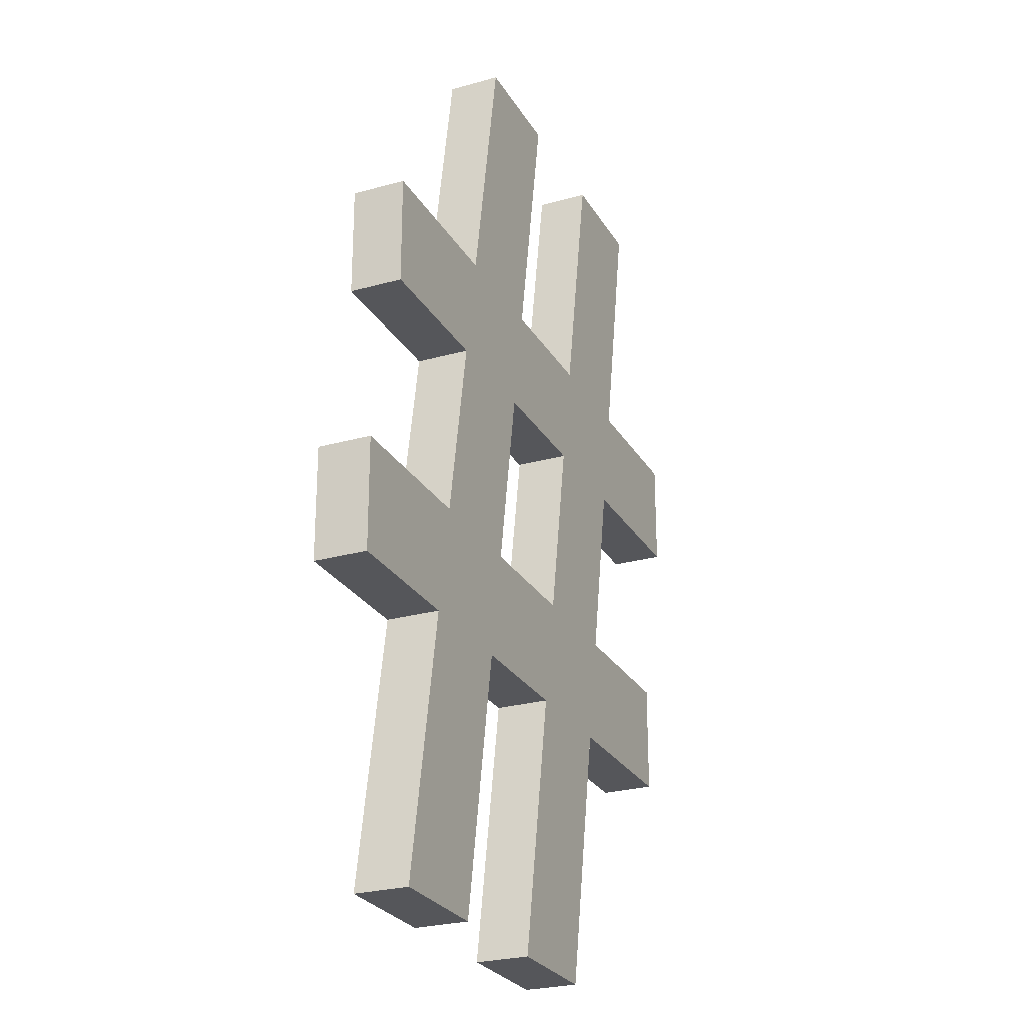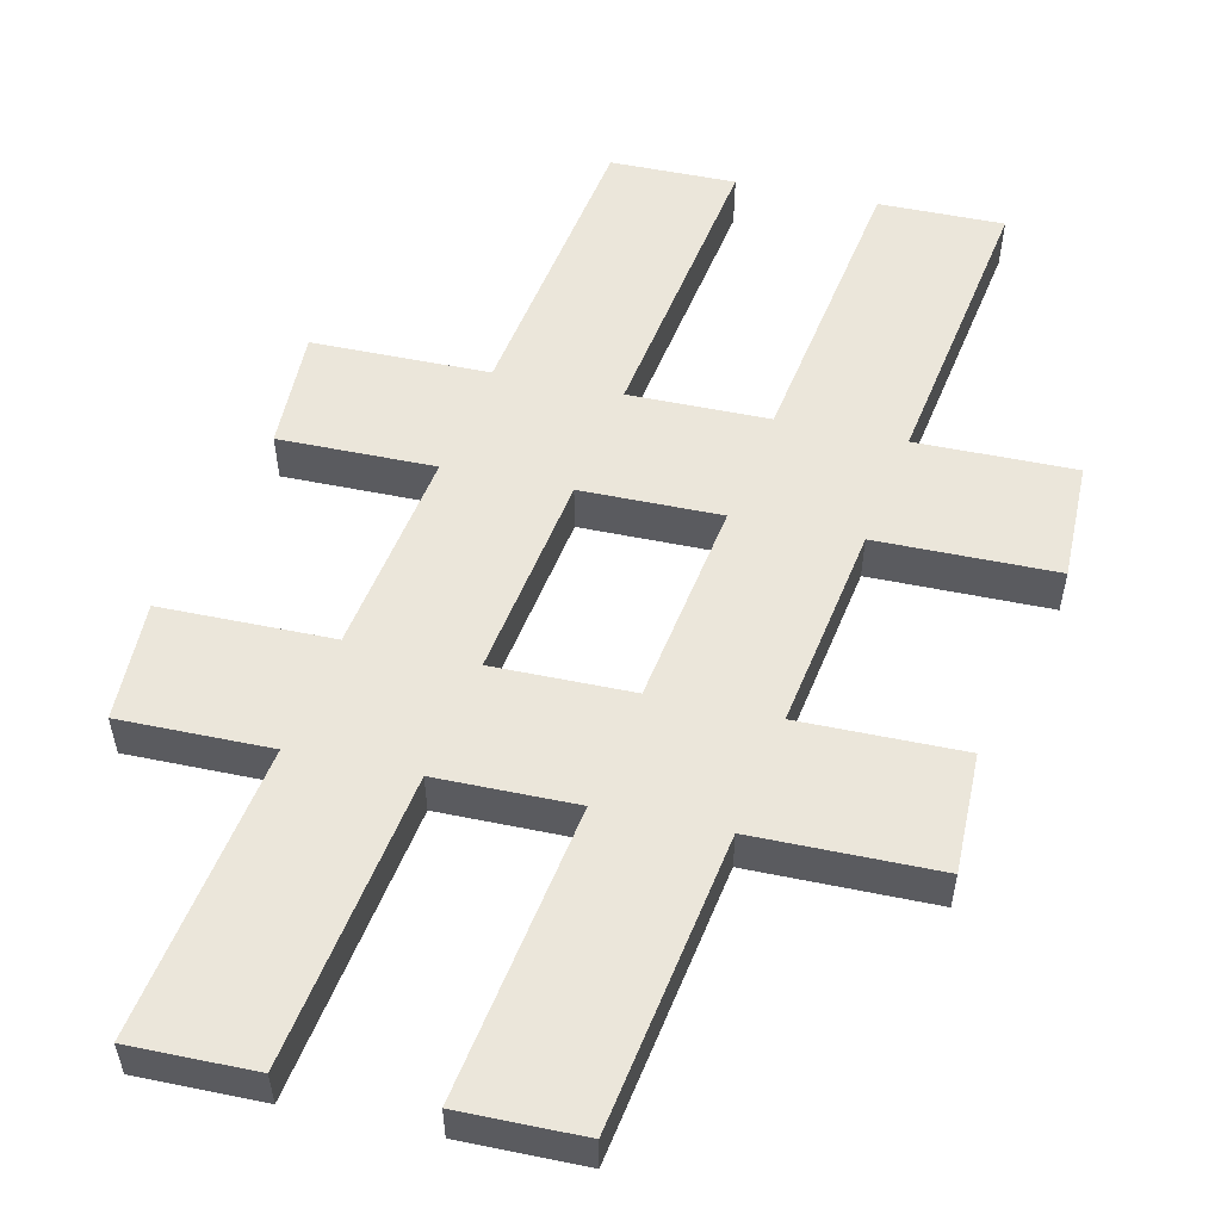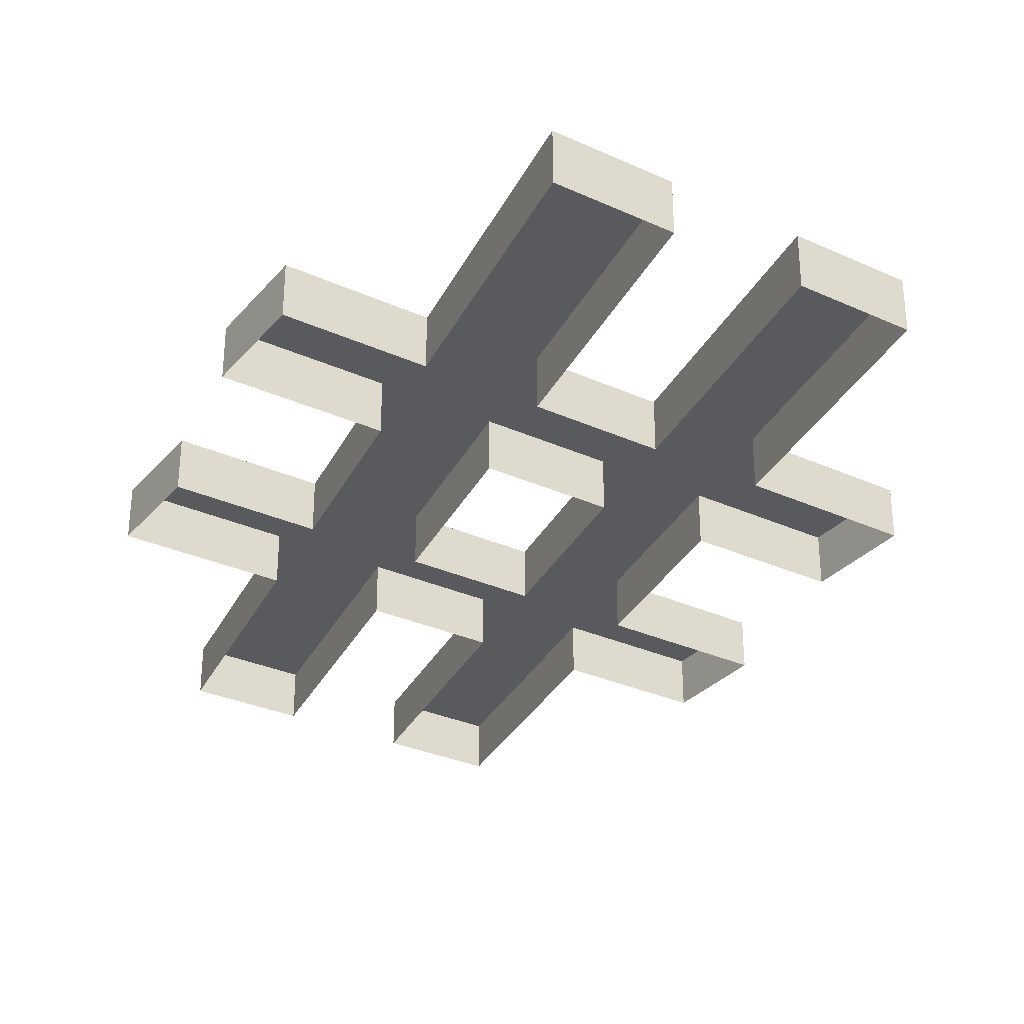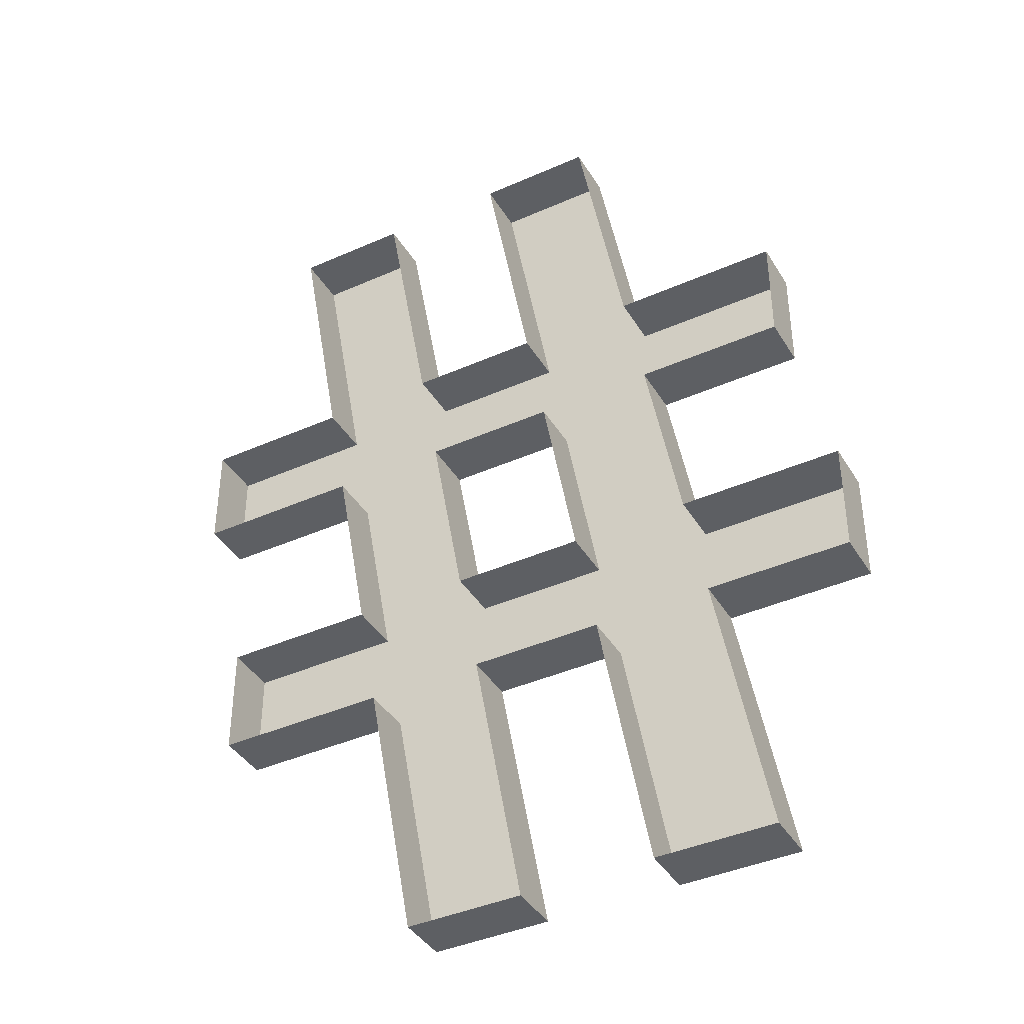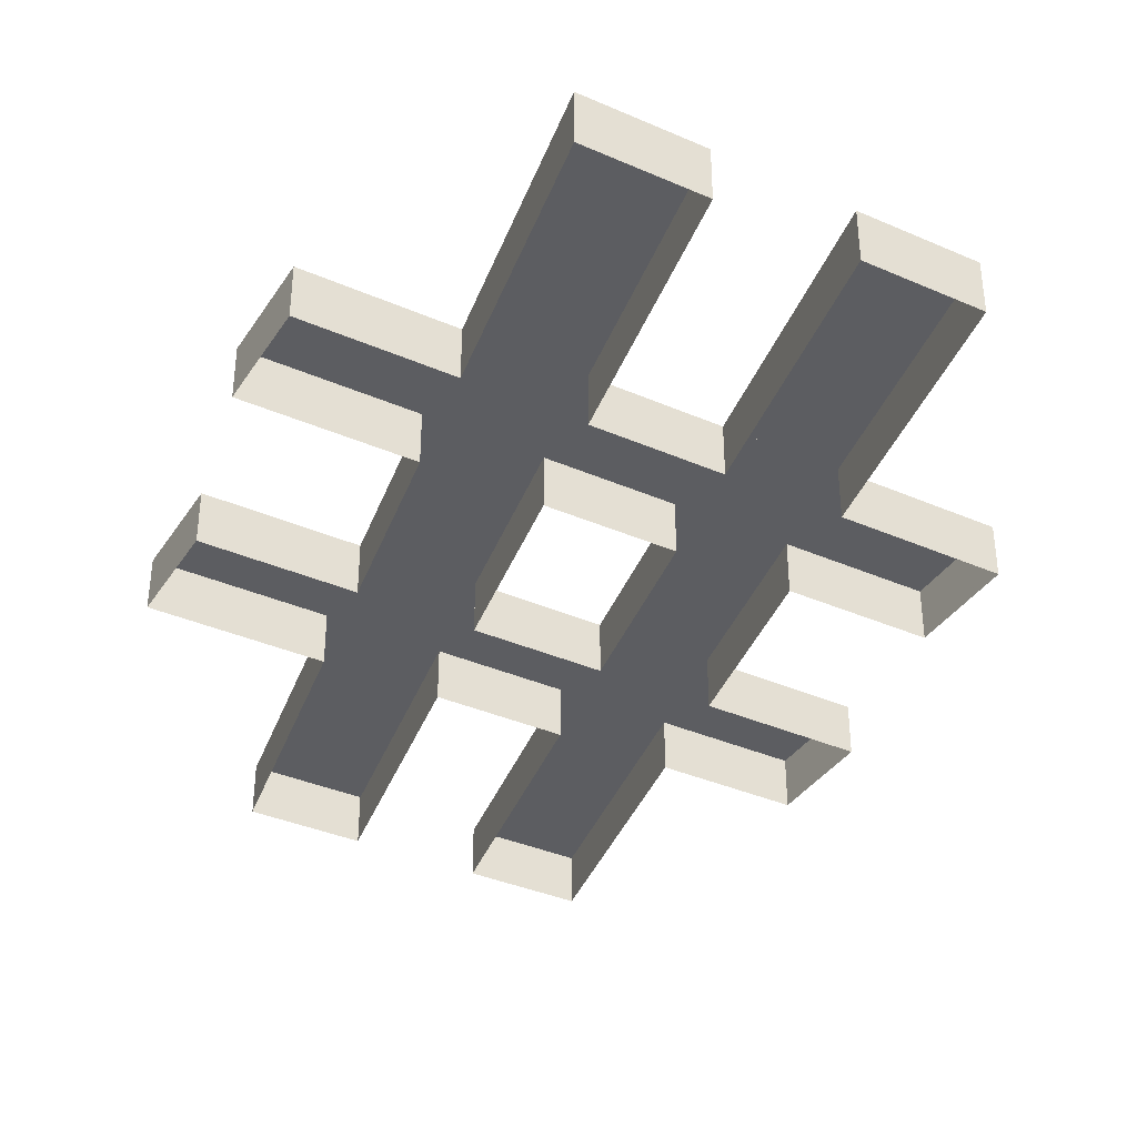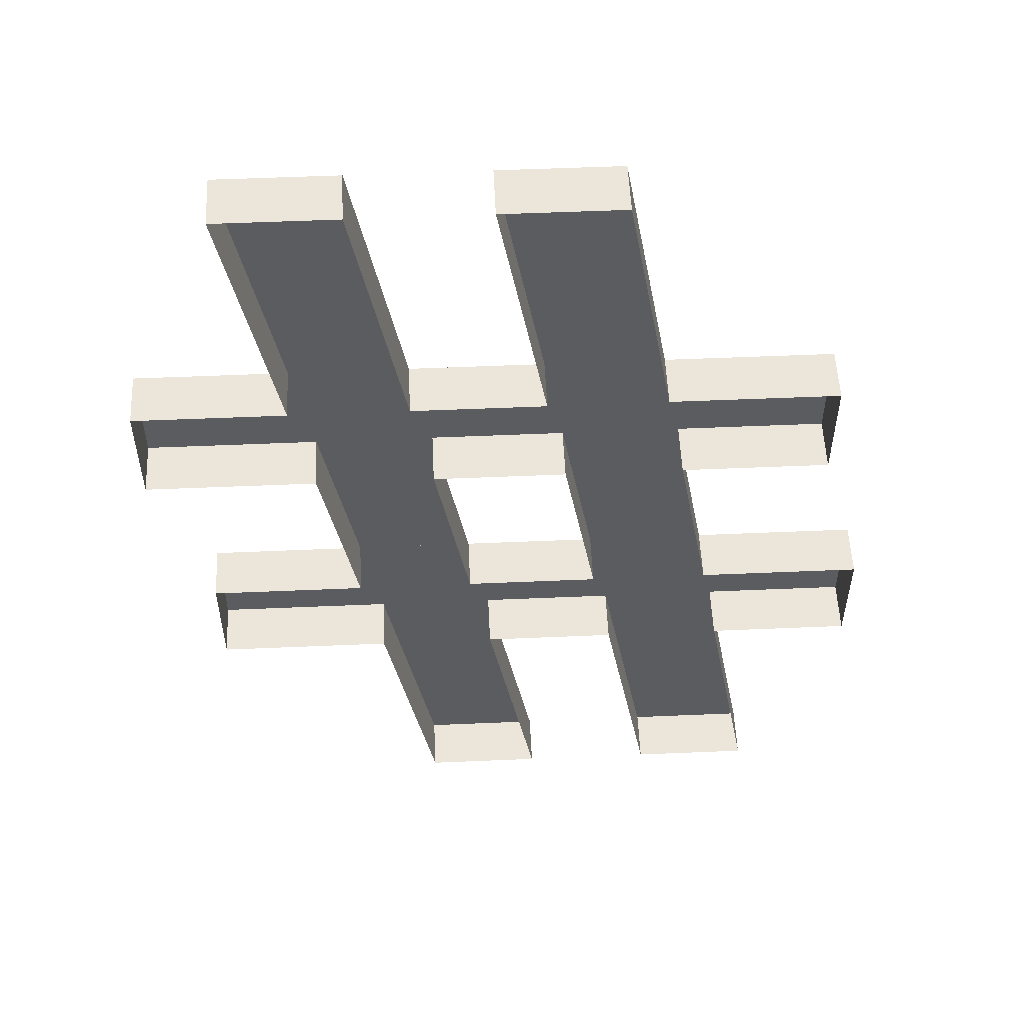
<metadata>
{"format":"obj","ext":"obj","renderer":"f3d","projection":"perspective","resolution":1024,"background":"white","views":[{"elev":-25.9,"azim":114.0,"up":"+Z"},{"elev":54.8,"azim":-167.9,"up":"+Y"},{"elev":-30.8,"azim":146.9,"up":"+Y"},{"elev":-40.4,"azim":28.6,"up":"+Z"},{"elev":-36.9,"azim":-29.4,"up":"+Y"},{"elev":54.4,"azim":-2.6,"up":"+Z"}]}
</metadata>
<code>
o Text.304
v 2.237 0 2.85
v 2.164 0 2.85
v 2.211 0 3
v 2.237 0.02916 2.85
v 2.164 0.02916 2.85
v 2.395 0.02916 2.85
v 2.211 0.02916 3
v 2.303 0.02916 2.85
v 2.276 0.02916 3
v 2.303 0 2.85
v 2.395 0 2.85
v 2.276 0 3
v 2.395 0 2.788
v 2.314 0 2.788
v 2.395 0.02916 2.788
v 2.015 0.02916 2.85
v 2.314 0.02916 2.788
v 2.248 0.02916 2.788
v 2.333 0.02916 2.682
v 2.267 0.02916 2.682
v 2.423 0.02916 2.682
v 2.333 0 2.682
v 2.423 0 2.682
v 2.423 0 2.62
v 2.344 0 2.62
v 2.423 0.02916 2.62
v 2.042 0.02916 2.682
v 2.344 0.02916 2.62
v 2.278 0.02916 2.62
v 2.371 0.02916 2.468
v 2.305 0.02916 2.468
v 2.371 0 2.468
v 2.305 0 2.468
v 2.278 0 2.62
v 2.205 0 2.62
v 2.232 0 2.468
v 2.205 0.02916 2.62
v 2.139 0.02916 2.62
v 2.232 0.02916 2.468
v 2.167 0.02916 2.468
v 2.167 0 2.468
v 2.139 0 2.62
v 2.042 0 2.62
v 2.042 0 2.682
v 2.042 0.02916 2.62
v 2.128 0 2.682
v 2.109 0 2.788
v 2.128 0.02916 2.682
v 2.109 0.02916 2.788
v 2.193 0.02916 2.682
v 2.175 0.02916 2.788
v 2.193 0 2.682
v 2.175 0 2.788
v 2.267 0 2.682
v 2.248 0 2.788
v 2.015 0.02916 2.788
v 2.015 0 2.788
v 2.015 0 2.85
v 2.098 0 2.85
v 2.072 0 3
v 2.098 0.02916 2.85
v 2.072 0.02916 3
v 2.137 0.02916 3
v 2.137 0 3
f 2 1 4 5
f 1 3 7 4
f 4 6 5
f 8 6 4
f 7 8 4
f 7 9 8
f 10 11 6 8
f 12 10 8 9
f 3 12 9 7
f 11 13 15 6
f 13 14 17 15
f 16 6 15
f 16 15 17
f 16 17 18
f 18 17 19
f 14 22 19 17
f 18 19 20
f 19 21 20
f 22 23 21 19
f 23 24 26 21
f 24 25 28 26
f 27 21 26
f 27 26 28
f 27 28 29
f 29 28 30
f 25 32 30 28
f 29 30 31
f 32 33 31 30
f 33 34 29 31
f 34 35 37 29
f 35 36 39 37
f 27 37 38
f 38 37 39
f 27 29 37
f 38 39 40
f 36 41 40 39
f 41 42 38 40
f 42 43 45 38
f 43 44 27 45
f 27 38 45
f 44 46 48 27
f 46 47 49 48
f 48 21 27
f 50 21 48
f 49 50 48
f 49 51 50
f 20 21 50
f 53 52 50 51
f 52 54 20 50
f 54 55 18 20
f 55 53 51 18
f 16 51 49
f 16 18 51
f 16 49 56
f 47 57 56 49
f 57 58 16 56
f 58 59 61 16
f 59 60 62 61
f 61 6 16
f 5 6 61
f 62 5 61
f 62 63 5
f 60 64 63 62
f 64 2 5 63

</code>
